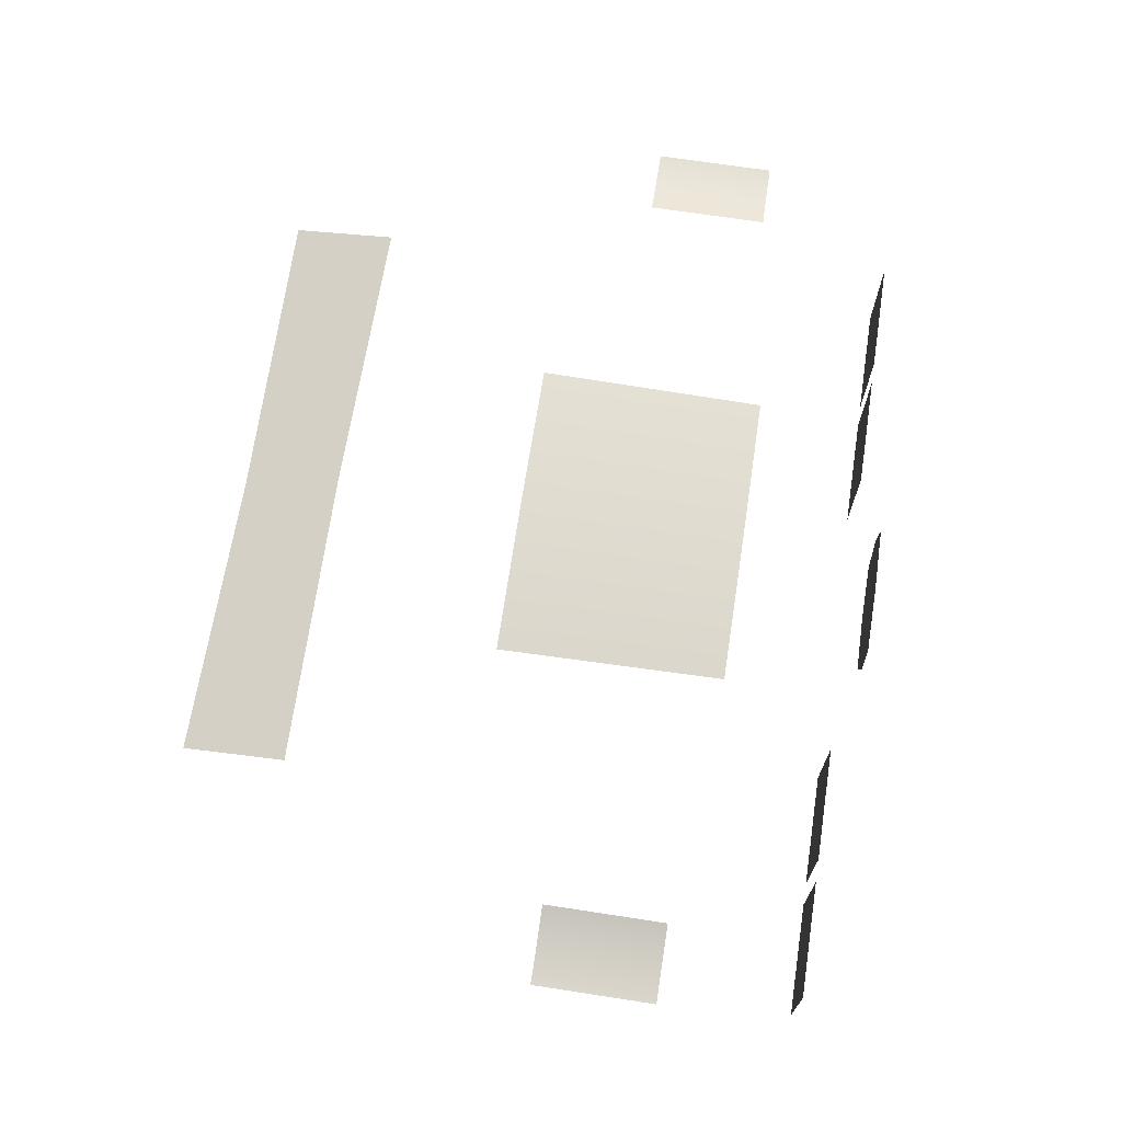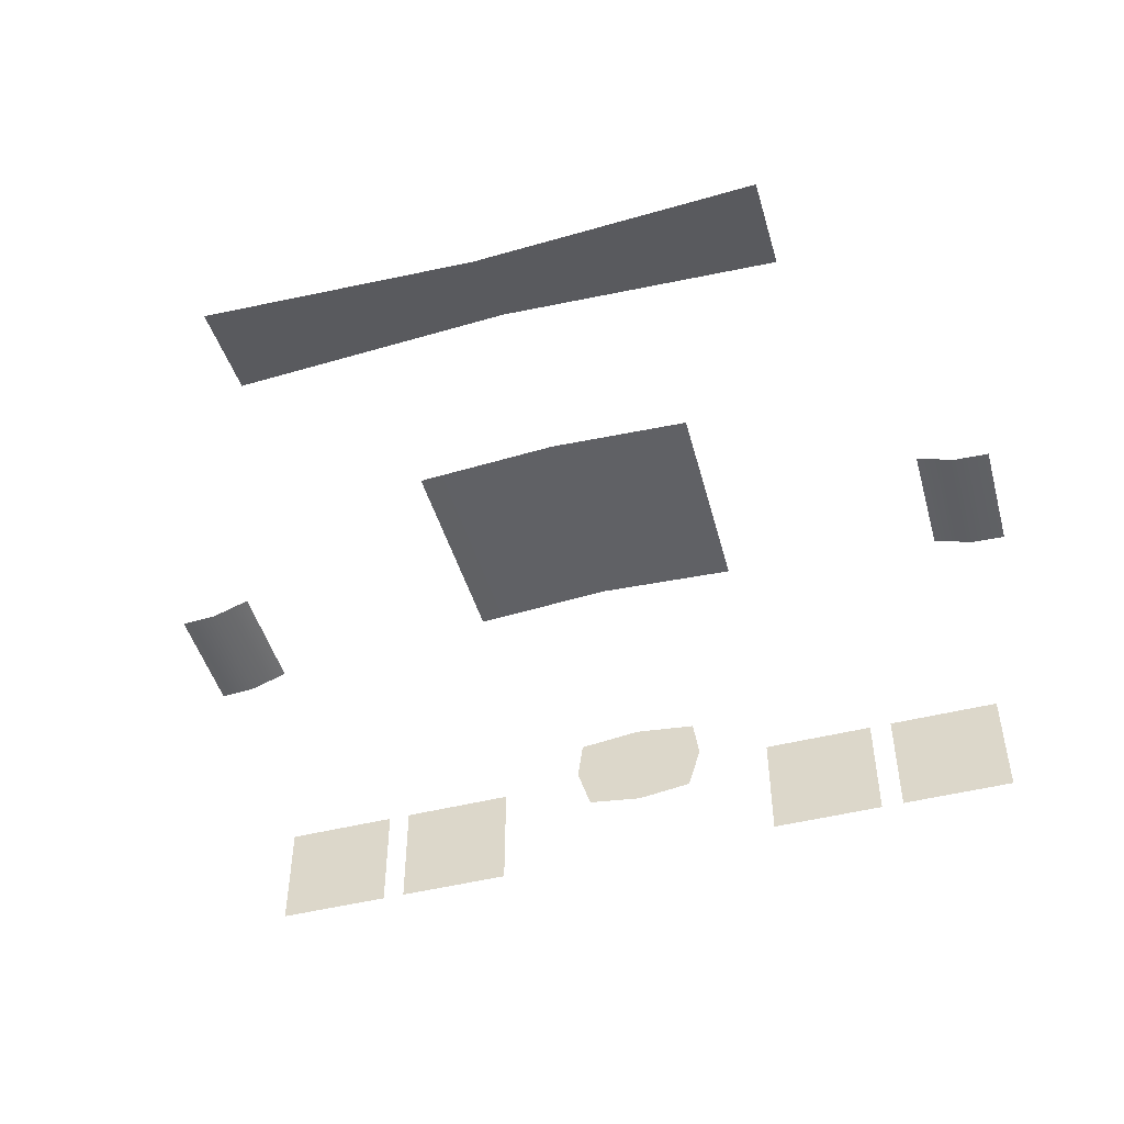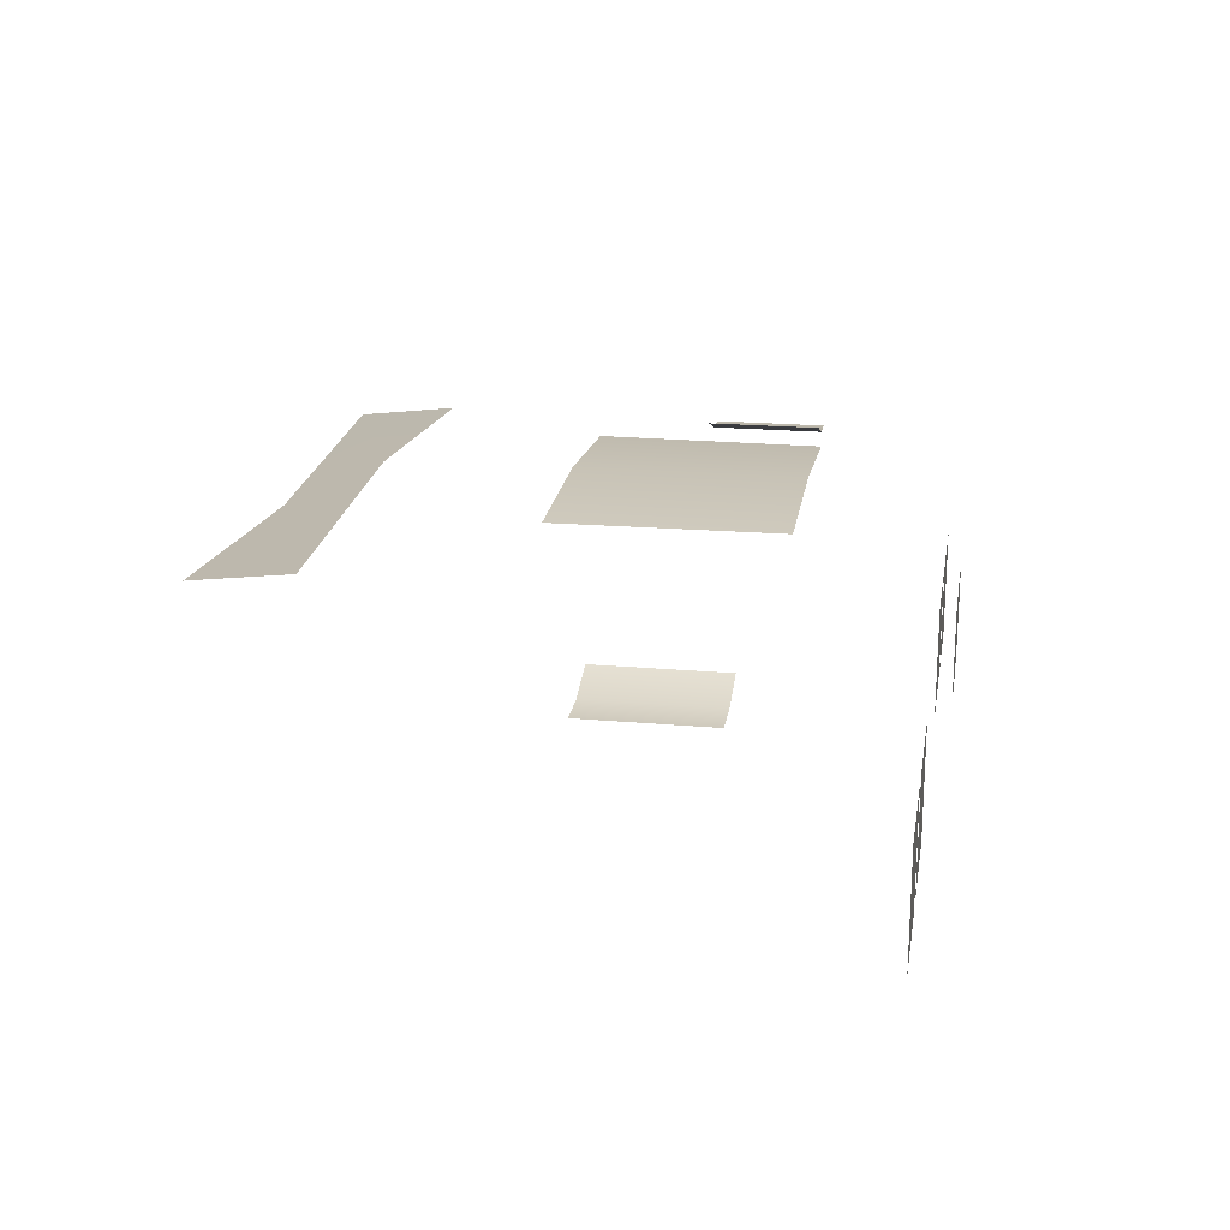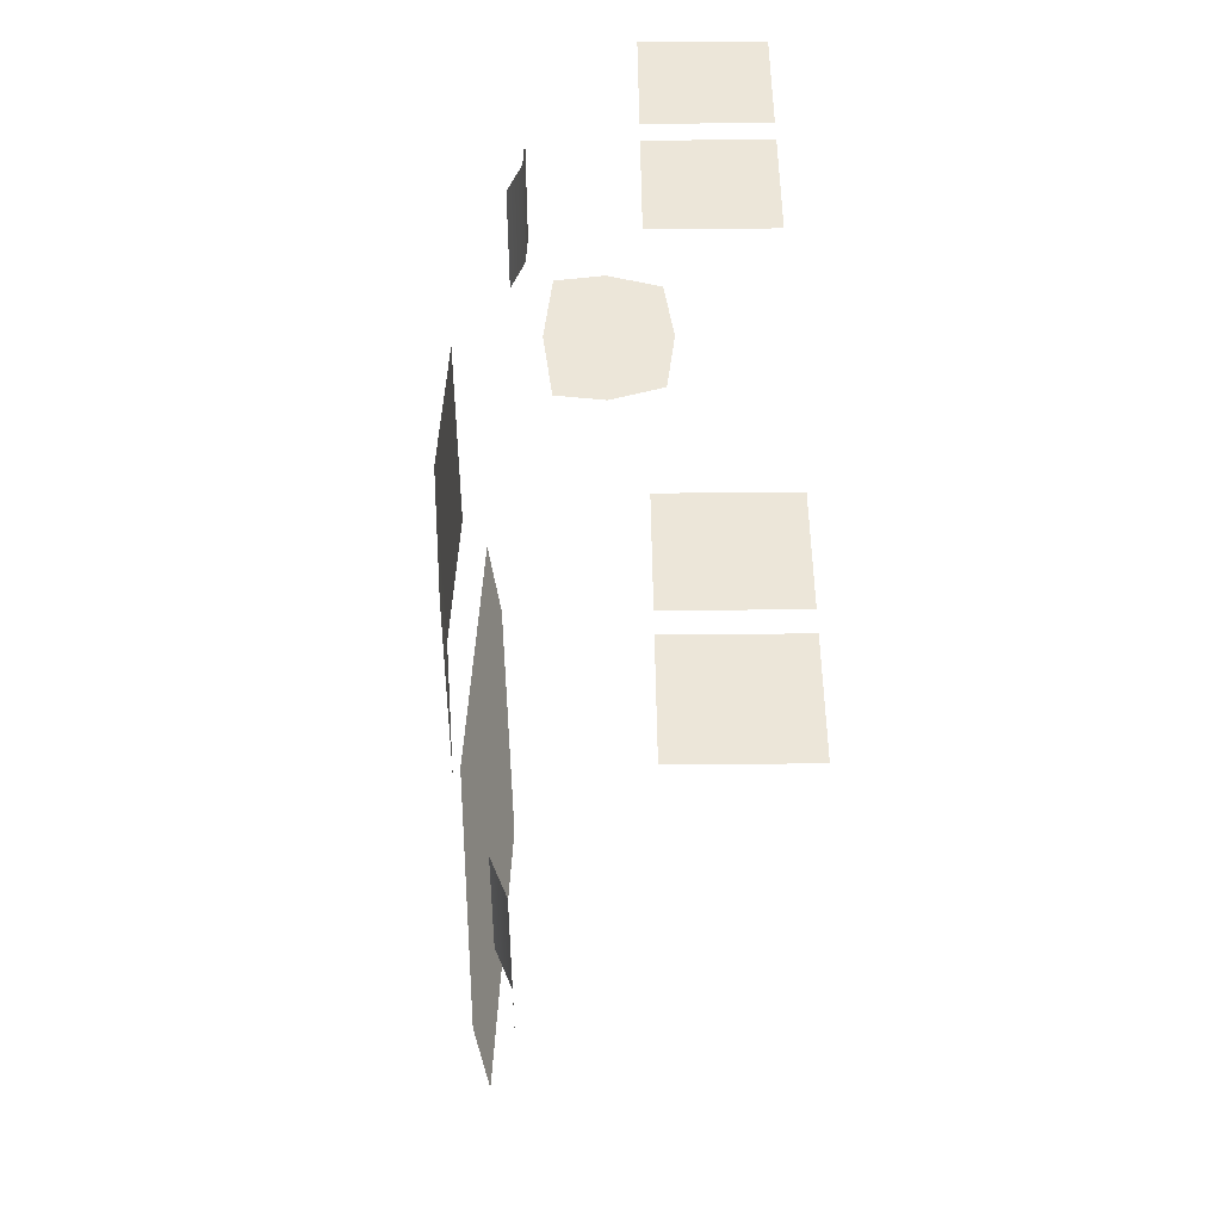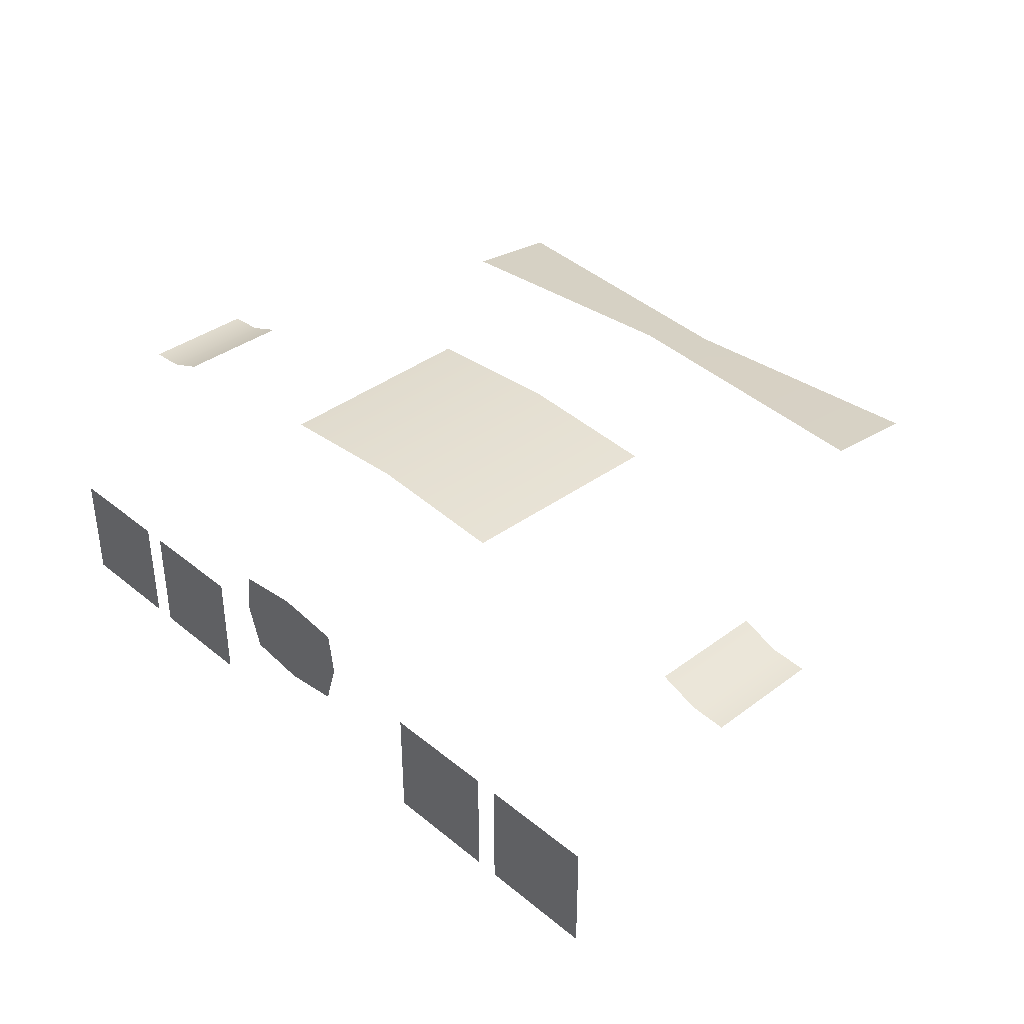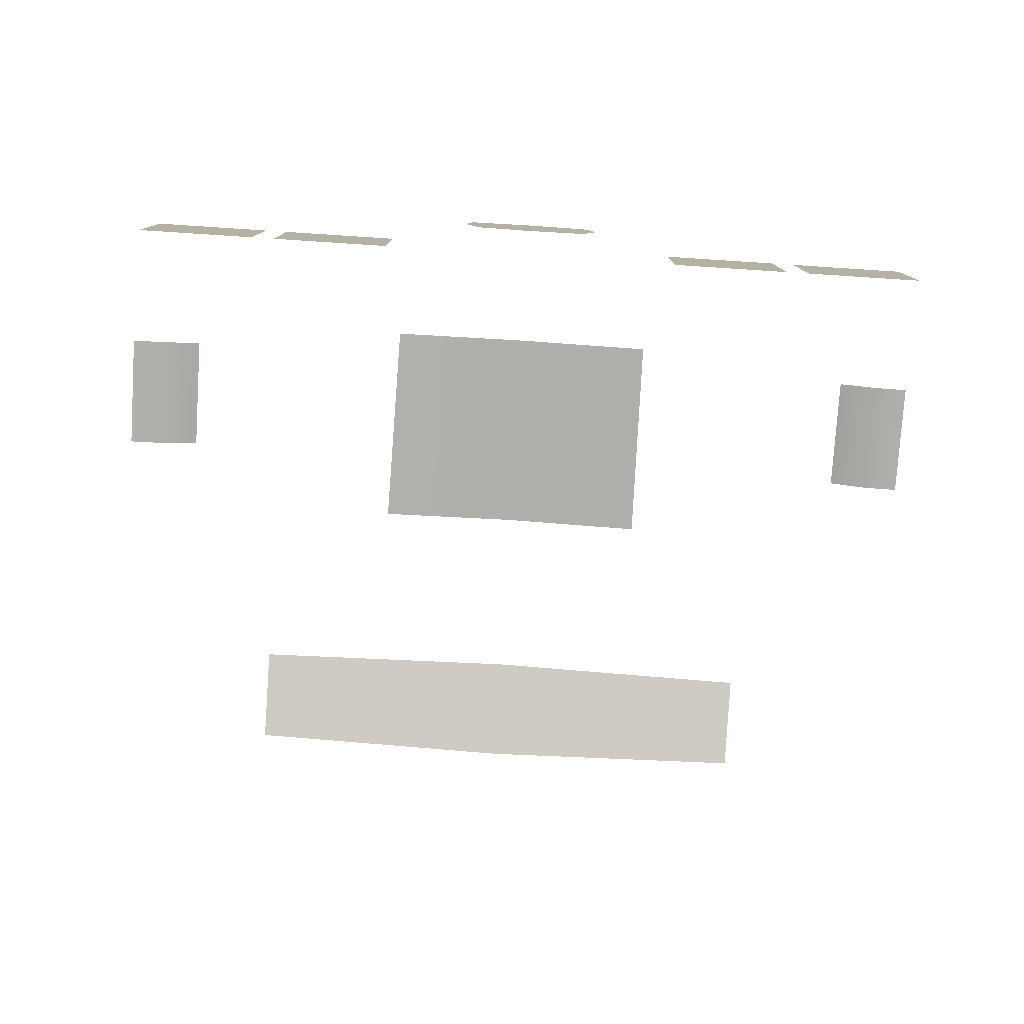
<metadata>
{"format":"obj","ext":"obj","renderer":"f3d","projection":"perspective","resolution":1024,"background":"white","views":[{"elev":69.6,"azim":-81.3,"up":"+Y"},{"elev":-48.3,"azim":-164.3,"up":"+Y"},{"elev":19.4,"azim":-80.4,"up":"+Y"},{"elev":48.6,"azim":-90.6,"up":"+Z"},{"elev":37.2,"azim":46.2,"up":"+Y"},{"elev":-78.3,"azim":-3.7,"up":"+Y"}]}
</metadata>
<code>
v 13.17 8.68 12.96
v 11.02 9.16 12.96
v 13.17 8.68 9.478
v 11.02 9.16 9.478
v 12.13 8.739 12.96
v 12.13 8.739 9.478
v -8.297 10.02 1.813
v -1e-06 10.58 1.813
v -1e-06 9.176 -1.108
v -8.297 9.684 -1.108
v 8.297 10.02 1.813
v 8.297 9.684 -1.108
v -0 10.68 13.57
v 4.245 10.41 13.57
v 4.337 10.41 7.142
v -0 10.68 7.142
v -4.245 10.41 13.57
v -4.337 10.41 7.142
v -11.88 2.243 17.15
v -8.476 2.243 17.15
v -11.88 5.644 17.15
v -8.476 5.644 17.15
v -7.811 2.243 17.15
v -4.41 2.243 17.15
v -7.811 5.644 17.15
v -4.41 5.644 17.15
v 7.811 2.243 17.15
v 4.41 2.243 17.15
v 7.811 5.644 17.15
v 4.41 5.644 17.15
v 11.88 2.243 17.15
v 8.476 2.243 17.15
v 11.88 5.644 17.15
v 8.476 5.644 17.15
v -1.675 5.222 17.72
v 1.675 5.222 17.72
v -1.917 7.772 17.72
v 1.917 7.772 17.72
v 2.085 6.542 17.72
v -2.085 6.542 17.72
v 0 7.998 17.72
v 0 6.549 17.72
v 0 4.997 17.72
v -13.17 8.68 12.96
v -11.02 9.16 12.96
v -13.17 8.68 9.478
v -11.02 9.16 9.478
v -12.13 8.739 12.96
v -12.13 8.739 9.478
f 1 3 6 5
f 5 6 4 2
f 7 8 9 10
f 8 11 12 9
f 13 14 15 16
f 17 13 16 18
f 19 20 22 21
f 23 24 26 25
f 27 29 30 28
f 31 33 34 32
f 43 36 39 42
f 42 39 38 41
f 40 42 41 37
f 35 43 42 40
f 44 48 49 46
f 48 45 47 49

</code>
